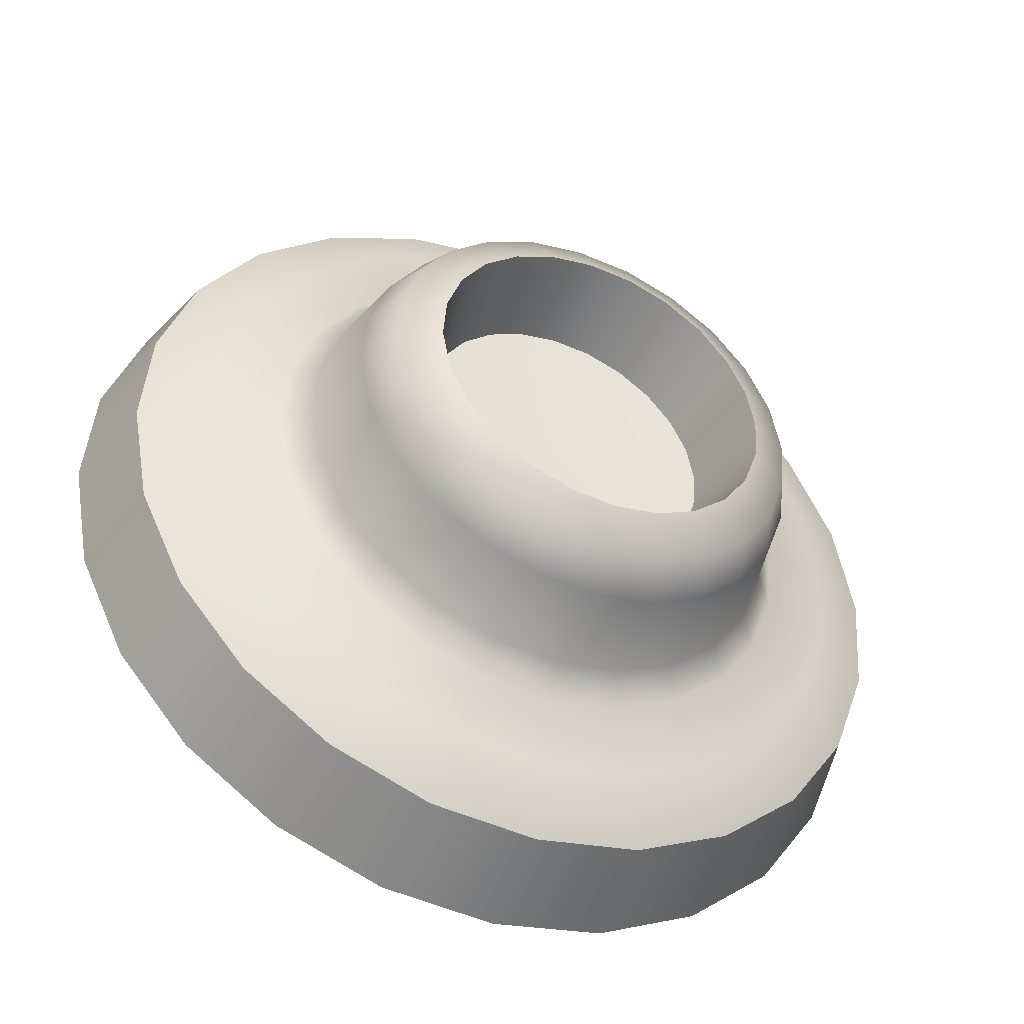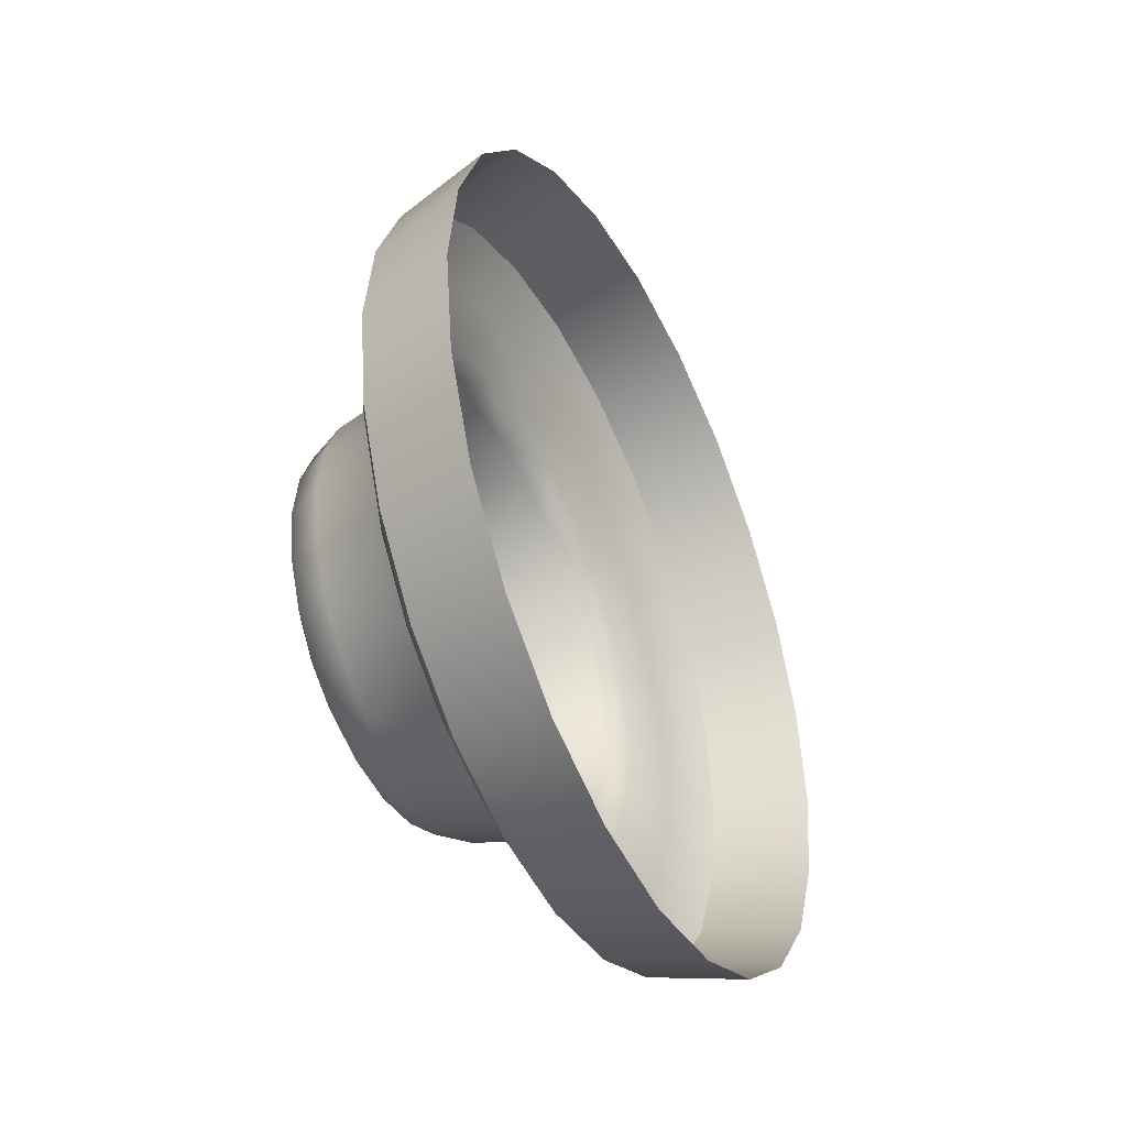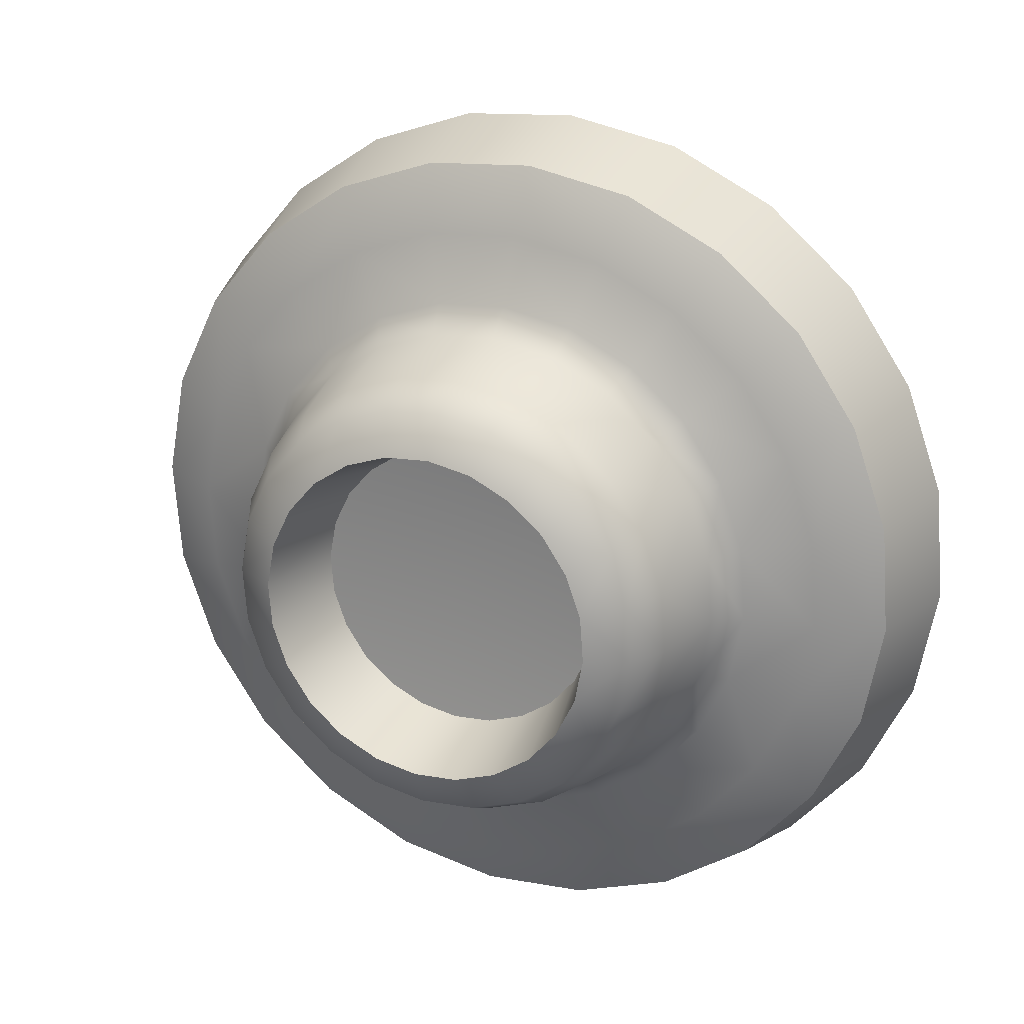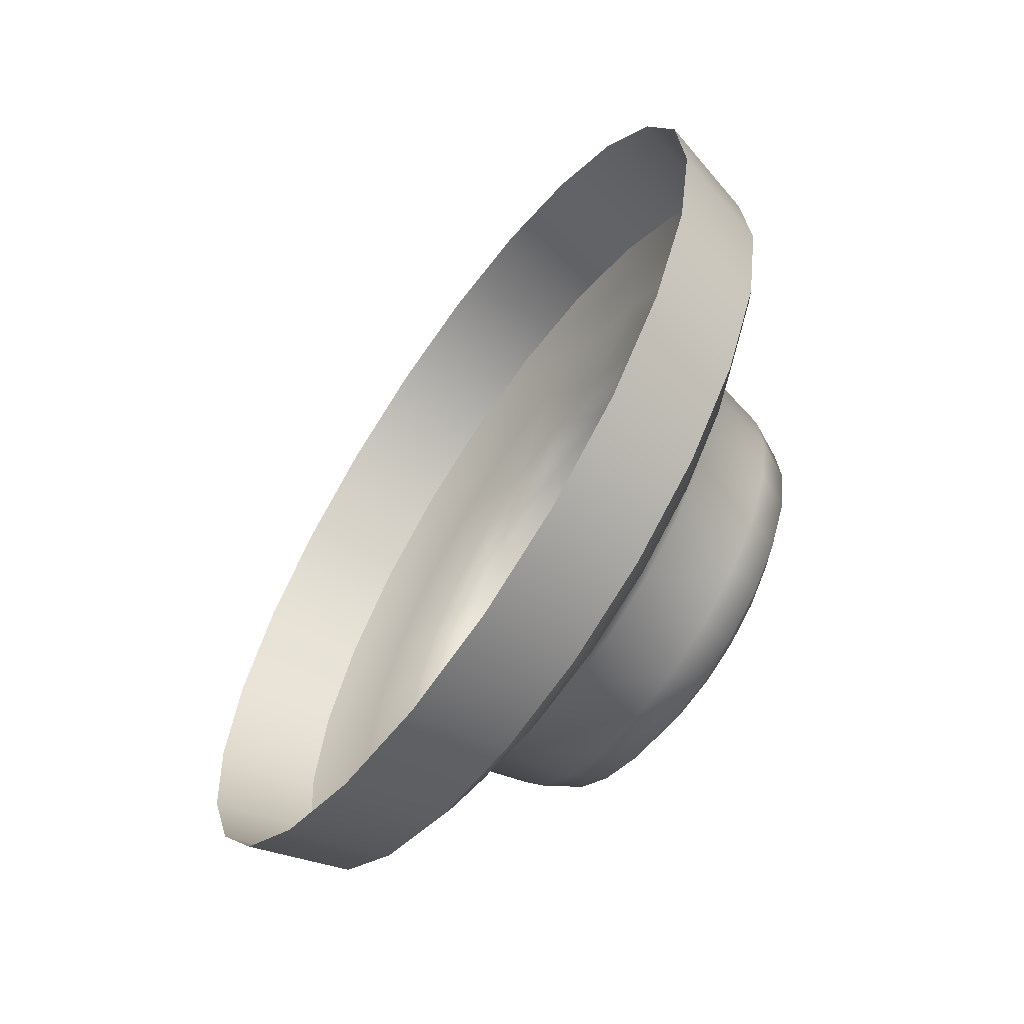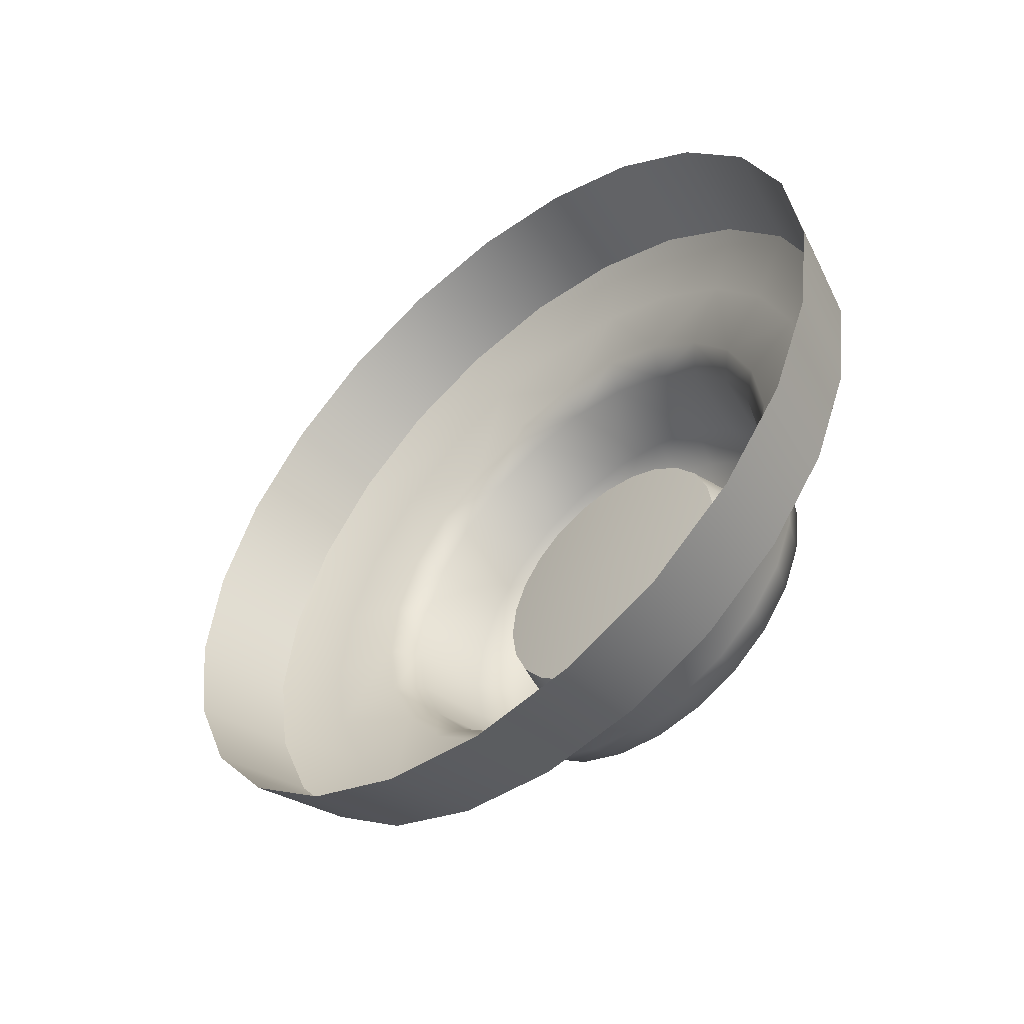
<metadata>
{"format":"obj","ext":"obj","renderer":"f3d","projection":"perspective","resolution":1024,"background":"white","views":[{"elev":-71.9,"azim":63.2,"up":"+Y"},{"elev":-43.6,"azim":-179.2,"up":"+Z"},{"elev":-4.9,"azim":116.5,"up":"+Y"},{"elev":69.4,"azim":25.0,"up":"+Y"},{"elev":-51.2,"azim":-74.0,"up":"+Z"}]}
</metadata>
<code>
v 534.2 283.7 208.5
v 533.2 287.2 208.8
v 532 284.8 209.1
v 536.3 288.1 207.2
v 535.3 286 208.1
v 535.1 291.4 206.1
v 534.2 289.4 207.7
v 537.8 291.3 203.6
v 537.1 289.9 205.6
v 536.2 293.8 201.5
v 535.8 292.9 203.9
v 538.3 292.5 198.8
v 538.2 292.2 201.3
v 536.2 293.8 196.1
v 536.4 294.1 198.8
v 537.8 291.3 194
v 538.2 292.2 196.3
v 535.1 291.4 191.5
v 535.8 292.9 193.6
v 536.3 288.1 190.4
v 537.1 289.9 192
v 533.2 287.2 188.8
v 534.2 289.4 189.8
v 534.2 283.7 189.1
v 535.3 286 189.5
v 530.9 282.3 188.8
v 532 284.8 188.5
v 532.2 279.3 190.4
v 533.2 281.5 189.5
v 528.9 278.1 191.5
v 529.9 280.1 189.8
v 530.7 276.1 194
v 531.4 277.5 192
v 527.8 275.7 196.1
v 528.3 276.6 193.6
v 530.2 275 198.8
v 530.3 275.3 196.3
v 527.8 275.7 201.5
v 527.7 275.4 198.8
v 530.7 276.1 203.6
v 530.3 275.3 201.3
v 528.9 278.1 206.1
v 528.3 276.6 203.9
v 532.2 279.3 207.2
v 531.4 277.5 205.6
v 530.9 282.3 208.8
v 529.9 280.1 207.7
v 533.2 281.5 208.1
v 538.1 283.5 204.1
v 539.4 284.1 203.1
v 538.6 284.7 203.5
v 538.9 283 203.6
v 539.6 283.5 202.3
v 538.7 281.6 202.8
v 538.3 281.8 203.8
v 539.1 285.7 202.6
v 540.1 285.7 201.3
v 539.5 286.5 201.5
v 539.8 285 202.3
v 540.2 284.8 200.8
v 539.7 287 200.2
v 540.4 286.3 198.8
v 539.8 287.2 198.8
v 540.4 286.2 200.1
v 540.4 285.3 198.8
v 539.7 287 197.4
v 540.1 285.7 196.3
v 539.5 286.5 196.1
v 540.4 286.2 197.5
v 540.2 284.8 196.8
v 539.1 285.7 194.9
v 539.4 284.1 194.5
v 538.6 284.7 194.1
v 539.8 285 195.3
v 539.6 283.5 195.3
v 538.1 283.5 193.5
v 538.3 281.8 193.8
v 537.5 282.2 193.3
v 538.9 283 194
v 538.7 281.6 194.8
v 536.9 280.9 193.5
v 537.3 279.6 194.5
v 536.3 279.7 194.1
v 537.8 280.6 194
v 537.9 279.8 195.3
v 535.8 278.7 194.9
v 536.5 277.9 196.3
v 535.5 277.9 196.1
v 536.8 278.6 195.3
v 537.3 278.5 196.8
v 535.2 277.4 197.4
v 536.2 277.3 198.8
v 535.2 277.3 198.8
v 536.3 277.4 197.5
v 537 278 198.8
v 535.2 277.4 200.2
v 536.5 277.9 201.3
v 535.5 277.9 201.5
v 536.3 277.4 200.1
v 537.3 278.5 200.8
v 535.8 278.7 202.6
v 537.3 279.6 203.1
v 536.3 279.7 203.5
v 536.8 278.6 202.3
v 537.9 279.8 202.3
v 536.9 280.9 204.1
v 537.5 282.2 204.3
v 537.8 280.6 203.6
v 536.4 284.4 204.5
v 537 285.7 203.9
v 537.5 286.8 203
v 537.9 287.7 201.7
v 538.1 288.2 200.3
v 538.2 288.4 198.8
v 538.1 288.2 197.3
v 537.9 287.7 195.8
v 537.5 286.8 194.6
v 537 285.7 193.7
v 536.4 284.4 193.1
v 535.7 283 192.9
v 535.1 281.7 193.1
v 534.5 280.4 193.7
v 533.9 279.3 194.6
v 533.5 278.4 195.8
v 533.3 277.9 197.3
v 533.2 277.7 198.8
v 533.3 277.9 200.3
v 533.5 278.4 201.7
v 533.9 279.3 203
v 534.5 280.4 203.9
v 535.1 281.7 204.5
v 535.7 283 204.7
v 535.8 285.3 206.6
v 536.6 286.2 204.4
v 536.6 287.1 205.8
v 535.2 283.3 205.3
v 535.9 284.8 205.1
v 534 281.5 206.6
v 534.9 283.4 206.9
v 533.8 280.3 204.4
v 534.5 281.8 205.1
v 532.5 278.2 204.5
v 533.2 279.7 205.8
v 532.8 278.2 202
v 533.2 279.1 203.4
v 531.6 276.3 200.9
v 531.9 277 202.9
v 532.4 277.4 198.8
v 532.5 277.6 200.5
v 531.6 276.3 196.7
v 531.5 276 198.8
v 532.8 278.2 195.5
v 532.5 277.6 197.1
v 532.5 278.2 193
v 531.9 277 194.7
v 533.8 280.3 193.1
v 533.2 279.1 194.2
v 534 281.5 190.9
v 533.2 279.7 191.7
v 535.2 283.3 192.3
v 534.5 281.8 192.5
v 535.8 285.3 190.9
v 534.9 283.4 190.6
v 536.6 286.2 193.1
v 535.9 284.8 192.5
v 537.3 288.6 193
v 536.6 287.1 191.7
v 537.6 288.4 195.5
v 537.1 287.5 194.2
v 538.2 290.5 196.7
v 537.9 289.8 194.7
v 537.9 289.2 198.8
v 537.8 289 197.1
v 538.2 290.5 200.9
v 538.3 290.8 198.8
v 537.6 288.4 202
v 537.8 289 200.5
v 537.3 288.6 204.5
v 537.9 289.8 202.9
v 537.1 287.5 203.4
v 536.8 282.5 202.3
v 539.2 282.6 202.7
v 538.7 281.6 202.8
v 537.5 284.1 201.8
v 537.2 283.4 202.2
v 539.9 284.2 201.6
v 539.6 283.5 202.3
v 538.1 285.3 200.5
v 537.8 284.8 201.3
v 540.4 285.2 199.8
v 540.2 284.8 200.8
v 538.3 285.7 198.8
v 538.2 285.6 199.7
v 540.4 285.2 197.7
v 540.4 285.3 198.8
v 538.1 285.3 197
v 538.2 285.6 197.9
v 539.9 284.2 195.9
v 540.2 284.8 196.8
v 537.5 284.1 195.7
v 537.8 284.8 196.3
v 539.2 282.6 194.9
v 539.6 283.5 195.3
v 536.8 282.5 195.3
v 537.2 283.4 195.4
v 538.3 280.7 194.9
v 538.7 281.6 194.8
v 536 281 195.7
v 536.4 281.7 195.4
v 537.5 279 195.9
v 537.9 279.8 195.3
v 535.5 279.8 197
v 535.7 280.3 196.3
v 537.1 278.1 197.7
v 537.3 278.5 196.8
v 535.3 279.4 198.8
v 535.3 279.5 197.9
v 537.1 278.1 199.8
v 537 278 198.8
v 535.5 279.8 200.5
v 535.3 279.5 199.7
v 537.5 279 201.6
v 537.3 278.5 200.8
v 536 281 201.8
v 535.7 280.3 201.3
v 538.3 280.7 202.7
v 537.9 279.8 202.3
v 536.4 281.7 202.2
v 536.8 282.5 202.3
v 536.5 282.6 198.8
v 537.2 283.4 202.2
v 537.5 284.1 201.8
v 537.8 284.8 201.3
v 538.1 285.3 200.5
v 538.2 285.6 199.7
v 538.3 285.7 198.8
v 538.2 285.6 197.9
v 538.1 285.3 197
v 537.8 284.8 196.3
v 537.5 284.1 195.7
v 537.2 283.4 195.4
v 536.8 282.5 195.3
v 536.4 281.7 195.4
v 536 281 195.7
v 535.7 280.3 196.3
v 535.5 279.8 197
v 535.3 279.5 197.9
v 535.3 279.4 198.8
v 535.3 279.5 199.7
v 535.5 279.8 200.5
v 535.7 280.3 201.3
v 536 281 201.8
v 536.4 281.7 202.2
v 535.3 286 208.1
v 536.4 287.9 206.9
v 536.3 288.1 207.2
v 533.2 281.5 208.1
v 534.4 283.7 208.1
v 534.2 283.7 208.5
v 531.4 277.5 205.6
v 532.4 279.4 206.9
v 532.2 279.3 207.2
v 530.3 275.3 201.3
v 531 276.3 203.5
v 530.7 276.1 203.6
v 530.3 275.3 196.3
v 530.4 275.2 198.8
v 530.2 275 198.8
v 531.4 277.5 192
v 531 276.3 194.1
v 530.7 276.1 194
v 533.2 281.5 189.5
v 532.4 279.4 190.7
v 532.2 279.3 190.4
v 535.3 286 189.5
v 534.4 283.7 189.4
v 534.2 283.7 189.1
v 537.1 289.9 192
v 536.4 287.9 190.7
v 536.3 288.1 190.4
v 538.2 292.2 196.3
v 537.8 291 194.1
v 537.8 291.3 194
v 538.2 292.2 201.3
v 538.3 292.1 198.8
v 538.3 292.5 198.8
v 537.1 289.9 205.6
v 537.8 291 203.5
v 537.8 291.3 203.6
v 537.2 289.6 205.4
v 538.2 291.8 201.2
v 538.2 291.8 196.4
v 537.2 289.6 192.2
v 535.4 285.8 189.7
v 533.4 281.5 189.7
v 531.6 277.7 192.2
v 530.6 275.5 196.4
v 530.6 275.5 201.2
v 531.6 277.7 205.4
v 533.4 281.5 207.8
v 535.4 285.8 207.8
v 539.2 282.6 202.7
v 539.9 284.2 201.6
v 540.4 285.2 199.8
v 540.4 285.2 197.7
v 539.9 284.2 195.9
v 539.2 282.6 194.9
v 538.3 280.7 194.9
v 537.5 279 195.9
v 537.1 278.1 197.7
v 537.1 278.1 199.8
v 537.5 279 201.6
v 538.3 280.7 202.7
f 1 2 3
f 4 2 5
f 4 6 7
f 8 6 9
f 8 10 11
f 12 10 13
f 12 14 15
f 16 14 17
f 16 18 19
f 20 18 21
f 20 22 23
f 24 22 25
f 24 26 27
f 28 26 29
f 28 30 31
f 32 30 33
f 32 34 35
f 36 34 37
f 36 38 39
f 40 38 41
f 40 42 43
f 44 42 45
f 44 46 47
f 1 46 48
f 49 50 51
f 52 53 50
f 54 52 55
f 56 57 58
f 59 60 57
f 53 59 50
f 61 62 63
f 64 65 62
f 60 64 57
f 66 67 68
f 69 70 67
f 65 69 62
f 71 72 73
f 74 75 72
f 70 74 67
f 76 77 78
f 79 80 77
f 75 79 72
f 81 82 83
f 84 85 82
f 80 84 77
f 86 87 88
f 89 90 87
f 85 89 82
f 91 92 93
f 94 95 92
f 90 94 87
f 96 97 98
f 99 100 97
f 95 99 92
f 101 102 103
f 104 105 102
f 100 104 97
f 106 55 107
f 108 54 55
f 105 108 102
f 109 51 110
f 109 107 49
f 111 58 112
f 111 51 56
f 113 63 114
f 113 58 61
f 115 68 116
f 115 63 66
f 117 73 118
f 117 68 71
f 119 78 120
f 119 73 76
f 121 83 122
f 121 78 81
f 123 88 124
f 123 83 86
f 125 93 126
f 125 88 91
f 127 98 128
f 127 93 96
f 129 103 130
f 129 98 101
f 131 107 132
f 131 103 106
f 133 134 135
f 133 136 137
f 138 136 139
f 138 140 141
f 142 140 143
f 142 144 145
f 146 144 147
f 146 148 149
f 150 148 151
f 150 152 153
f 154 152 155
f 154 156 157
f 158 156 159
f 158 160 161
f 162 160 163
f 162 164 165
f 166 164 167
f 166 168 169
f 170 168 171
f 170 172 173
f 174 172 175
f 174 176 177
f 178 176 179
f 178 134 180
f 181 182 183
f 184 182 185
f 184 186 187
f 188 186 189
f 188 190 191
f 192 190 193
f 192 194 195
f 196 194 197
f 196 198 199
f 200 198 201
f 200 202 203
f 204 202 205
f 204 206 207
f 208 206 209
f 208 210 211
f 212 210 213
f 212 214 215
f 216 214 217
f 216 218 219
f 220 218 221
f 220 222 223
f 224 222 225
f 224 226 227
f 181 226 228
f 229 230 231
f 231 230 232
f 232 230 233
f 233 230 234
f 234 230 235
f 235 230 236
f 236 230 237
f 237 230 238
f 238 230 239
f 239 230 240
f 240 230 241
f 241 230 242
f 242 230 243
f 243 230 244
f 244 230 245
f 245 230 246
f 246 230 247
f 247 230 248
f 248 230 249
f 249 230 250
f 250 230 251
f 251 230 252
f 252 230 253
f 253 230 229
f 254 255 256
f 257 258 259
f 260 261 262
f 263 264 265
f 266 267 268
f 269 270 271
f 272 273 274
f 275 276 277
f 278 279 280
f 281 282 283
f 284 285 286
f 287 288 289
f 135 290 255
f 179 290 178
f 179 291 288
f 175 292 285
f 171 293 282
f 167 294 279
f 163 295 276
f 159 296 273
f 155 297 270
f 151 298 267
f 147 299 264
f 143 300 261
f 139 301 258
f 300 139 258
f 299 143 261
f 298 147 264
f 297 151 267
f 296 155 270
f 295 159 273
f 294 163 276
f 293 167 279
f 292 171 282
f 291 175 285
f 301 135 255
f 254 258 301
f 257 261 300
f 260 264 299
f 263 267 298
f 266 270 297
f 269 273 296
f 272 276 295
f 275 279 294
f 278 282 293
f 281 285 292
f 284 288 291
f 287 255 290
f 49 55 52
f 56 50 59
f 61 57 64
f 66 62 69
f 71 67 74
f 76 72 79
f 81 77 84
f 86 82 89
f 91 87 94
f 96 92 99
f 101 97 104
f 106 102 108
f 110 137 109
f 137 132 109
f 112 180 111
f 180 110 111
f 114 177 113
f 177 112 113
f 116 173 115
f 173 114 115
f 118 169 117
f 169 116 117
f 120 165 119
f 165 118 119
f 122 161 121
f 161 120 121
f 124 157 123
f 157 122 123
f 126 153 125
f 153 124 125
f 128 149 127
f 149 126 127
f 130 145 129
f 145 128 129
f 132 141 131
f 141 130 131
f 1 5 2
f 4 7 2
f 4 9 6
f 8 11 6
f 8 13 10
f 12 15 10
f 12 17 14
f 16 19 14
f 16 21 18
f 20 23 18
f 20 25 22
f 24 27 22
f 24 29 26
f 28 31 26
f 28 33 30
f 32 35 30
f 32 37 34
f 36 39 34
f 36 41 38
f 40 43 38
f 40 45 42
f 44 47 42
f 44 48 46
f 1 3 46
f 49 52 50
f 52 302 53
f 54 302 52
f 56 59 57
f 59 303 60
f 53 303 59
f 61 64 62
f 64 304 65
f 60 304 64
f 66 69 67
f 69 305 70
f 65 305 69
f 71 74 72
f 74 306 75
f 70 306 74
f 76 79 77
f 79 307 80
f 75 307 79
f 81 84 82
f 84 308 85
f 80 308 84
f 86 89 87
f 89 309 90
f 85 309 89
f 91 94 92
f 94 310 95
f 90 310 94
f 96 99 97
f 99 311 100
f 95 311 99
f 101 104 102
f 104 312 105
f 100 312 104
f 106 108 55
f 108 313 54
f 105 313 108
f 109 49 51
f 109 132 107
f 111 56 58
f 111 110 51
f 113 61 63
f 113 112 58
f 115 66 68
f 115 114 63
f 117 71 73
f 117 116 68
f 119 76 78
f 119 118 73
f 121 81 83
f 121 120 78
f 123 86 88
f 123 122 83
f 125 91 93
f 125 124 88
f 127 96 98
f 127 126 93
f 129 101 103
f 129 128 98
f 131 106 107
f 131 130 103
f 133 137 134
f 133 139 136
f 138 141 136
f 138 143 140
f 142 145 140
f 142 147 144
f 146 149 144
f 146 151 148
f 150 153 148
f 150 155 152
f 154 157 152
f 154 159 156
f 158 161 156
f 158 163 160
f 162 165 160
f 162 167 164
f 166 169 164
f 166 171 168
f 170 173 168
f 170 175 172
f 174 177 172
f 174 179 176
f 178 180 176
f 178 135 134
f 181 185 182
f 184 187 182
f 184 189 186
f 188 191 186
f 188 193 190
f 192 195 190
f 192 197 194
f 196 199 194
f 196 201 198
f 200 203 198
f 200 205 202
f 204 207 202
f 204 209 206
f 208 211 206
f 208 213 210
f 212 215 210
f 212 217 214
f 216 219 214
f 216 221 218
f 220 223 218
f 220 225 222
f 224 227 222
f 224 228 226
f 181 183 226
f 254 301 255
f 257 300 258
f 260 299 261
f 263 298 264
f 266 297 267
f 269 296 270
f 272 295 273
f 275 294 276
f 278 293 279
f 281 292 282
f 284 291 285
f 287 290 288
f 135 178 290
f 179 288 290
f 179 174 291
f 175 170 292
f 171 166 293
f 167 162 294
f 163 158 295
f 159 154 296
f 155 150 297
f 151 146 298
f 147 142 299
f 143 138 300
f 139 133 301
f 300 138 139
f 299 142 143
f 298 146 147
f 297 150 151
f 296 154 155
f 295 158 159
f 294 162 163
f 293 166 167
f 292 170 171
f 291 174 175
f 301 133 135
f 254 259 258
f 257 262 261
f 260 265 264
f 263 268 267
f 266 271 270
f 269 274 273
f 272 277 276
f 275 280 279
f 278 283 282
f 281 286 285
f 284 289 288
f 287 256 255
f 49 107 55
f 56 51 50
f 61 58 57
f 66 63 62
f 71 68 67
f 76 73 72
f 81 78 77
f 86 83 82
f 91 88 87
f 96 93 92
f 101 98 97
f 106 103 102
f 110 134 137
f 137 136 132
f 112 176 180
f 180 134 110
f 114 172 177
f 177 176 112
f 116 168 173
f 173 172 114
f 118 164 169
f 169 168 116
f 120 160 165
f 165 164 118
f 122 156 161
f 161 160 120
f 124 152 157
f 157 156 122
f 126 148 153
f 153 152 124
f 128 144 149
f 149 148 126
f 130 140 145
f 145 144 128
f 132 136 141
f 141 140 130

</code>
